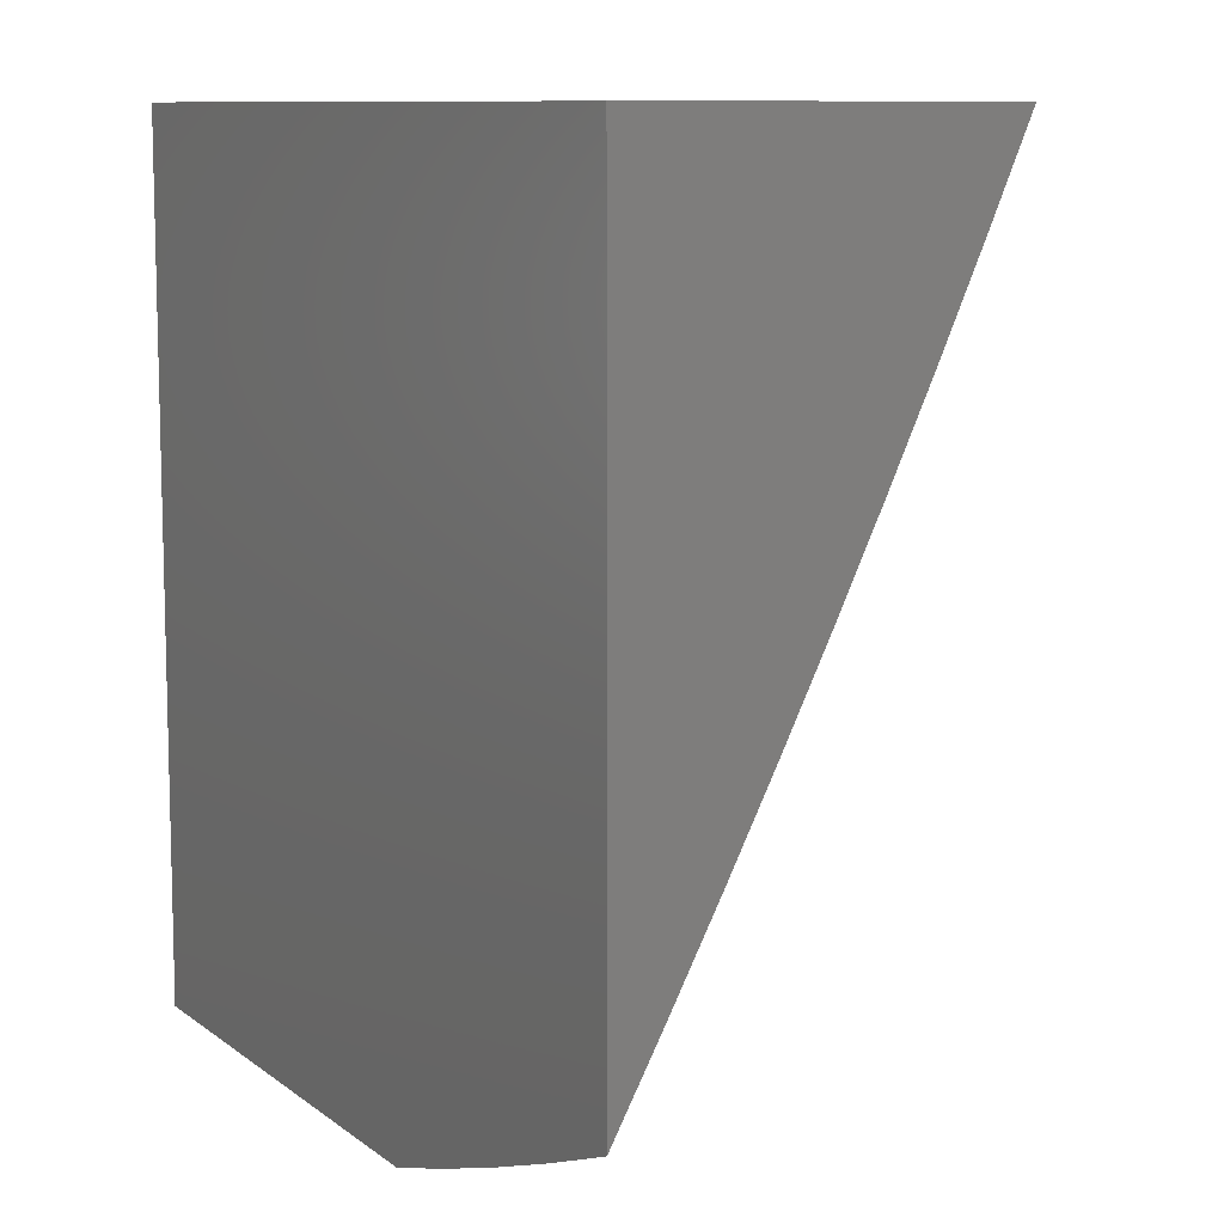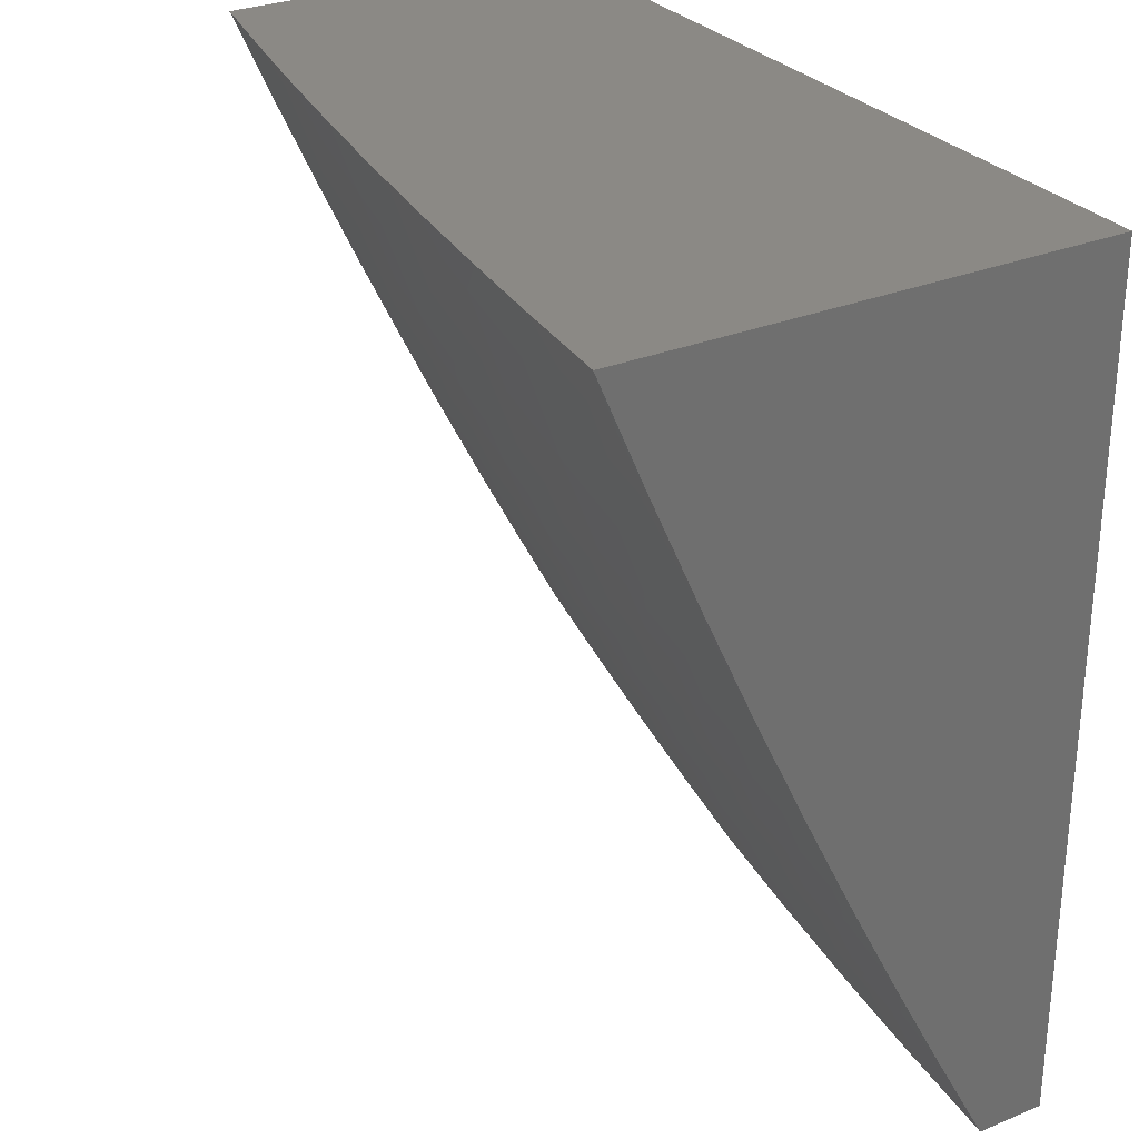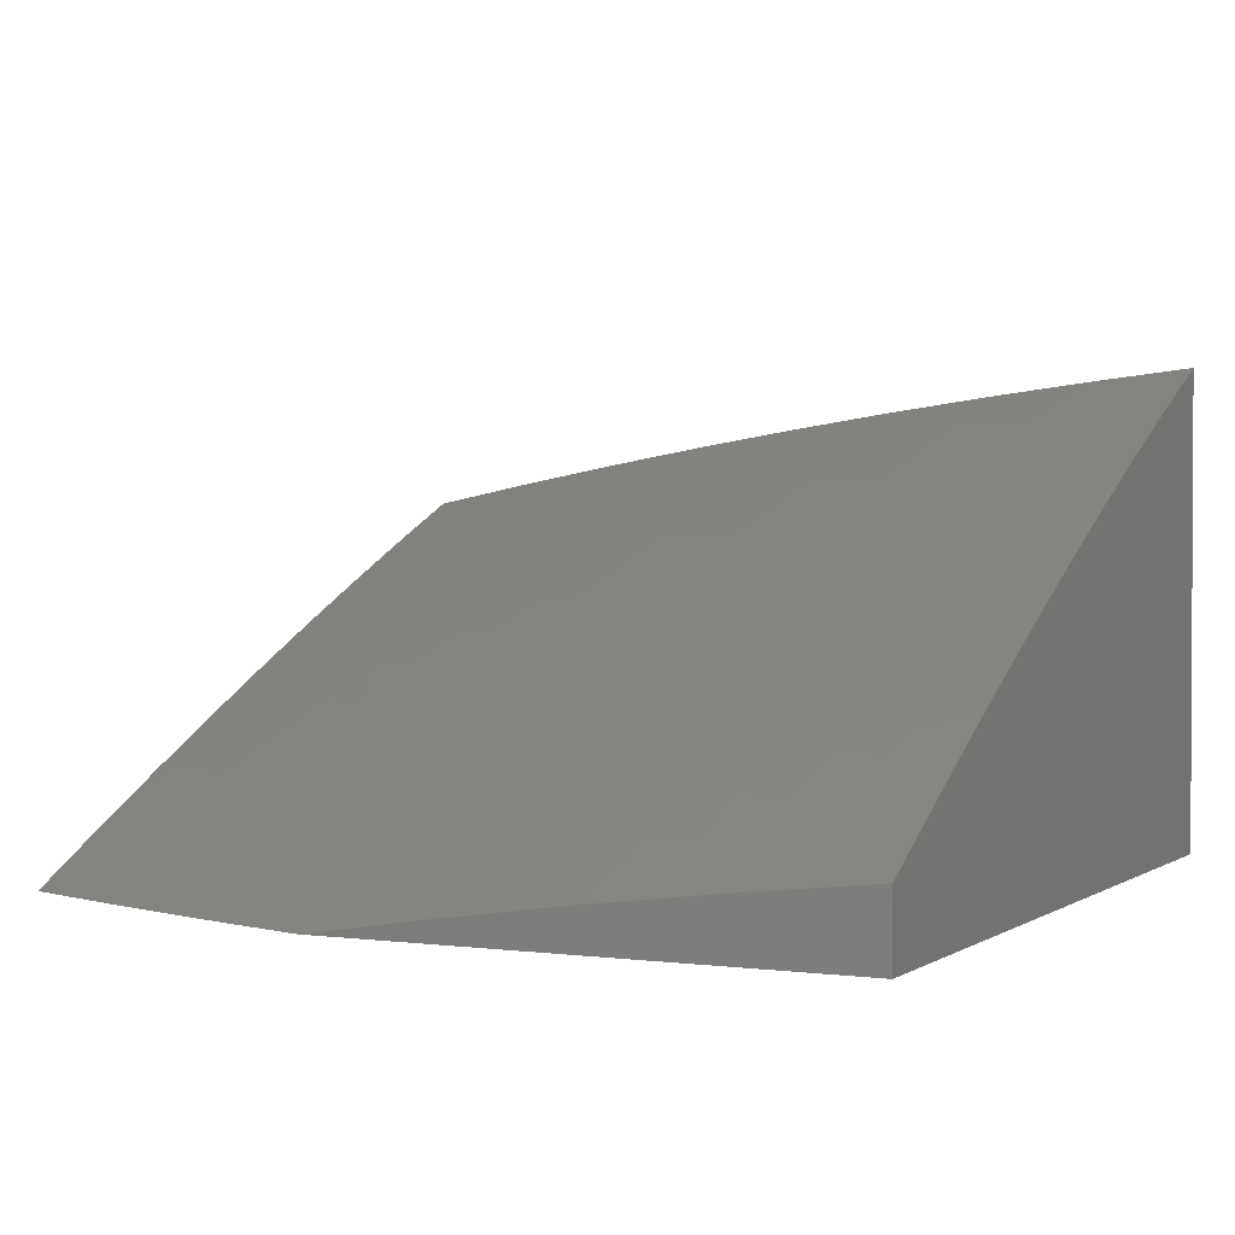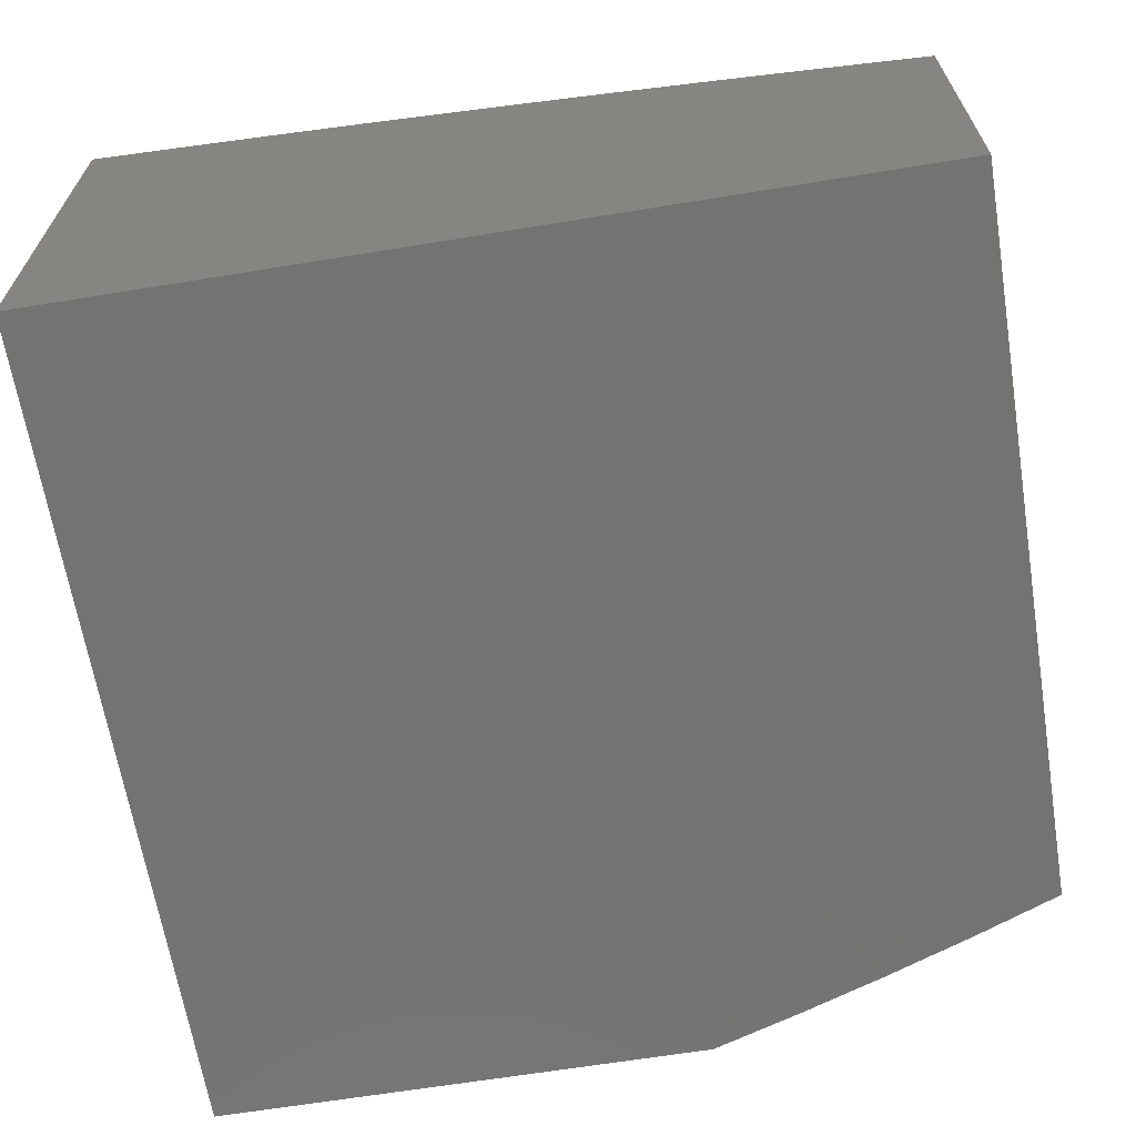
<metadata>
{"format":"stl","ext":"stl","renderer":"f3d","projection":"perspective","resolution":1024,"background":"white","views":[{"elev":9.7,"azim":-119.1,"up":"+Y"},{"elev":29.0,"azim":58.6,"up":"+Y"},{"elev":1.7,"azim":26.0,"up":"+Z"},{"elev":-65.3,"azim":-170.7,"up":"+Z"}]}
</metadata>
<code>
# stl→obj: 297 verts, 590 faces
v -1.898 -4.896 10
v -1.959 -4.836 10.02
v -2 -4.857 10
v -1.946 -4.804 10.04
v -2 -4.752 10.06
v -1.933 -4.772 10.06
v -1.92 -4.74 10.08
v -1.863 -4.762 10.08
v -1.85 -4.729 10.1
v -1.793 -4.75 10.1
v -1.781 -4.718 10.12
v -1.725 -4.738 10.12
v -1.713 -4.705 10.14
v -1.657 -4.725 10.14
v -1.645 -4.692 10.16
v -1.589 -4.71 10.16
v -1.578 -4.677 10.17
v -1.523 -4.695 10.17
v -1.512 -4.662 10.19
v -1.457 -4.679 10.19
v -1.436 -4.612 10.23
v -1.382 -4.628 10.23
v -1.362 -4.561 10.27
v -1.308 -4.576 10.27
v -1.289 -4.509 10.3
v -1.236 -4.523 10.3
v -1.217 -4.455 10.34
v -1.165 -4.469 10.34
v -1.148 -4.401 10.37
v -1.096 -4.413 10.37
v -1.062 -4.276 10.44
v -1 -4.381 10.4
v -1.013 -4.288 10.44
v -1 -4.255 10.45
v -1.028 -4.139 10.5
v -1.112 -4.264 10.44
v -1.076 -4.127 10.5
v -1.162 -4.252 10.44
v -1.124 -4.115 10.5
v -1.211 -4.238 10.44
v -1.173 -4.102 10.5
v -1.261 -4.224 10.44
v -1.221 -4.089 10.5
v -1.311 -4.21 10.44
v -1.269 -4.075 10.5
v -1.361 -4.195 10.44
v -1.317 -4.06 10.5
v -1.41 -4.179 10.44
v -1.365 -4.045 10.5
v -1.46 -4.163 10.44
v -1.413 -4.029 10.5
v -1.509 -4.146 10.44
v -1.461 -4.013 10.5
v -1.502 -4 10.5
v -1.377 -4 10.52
v -1.795 -4.932 10
v -1.842 -4.879 10.02
v -1.9 -4.858 10.02
v -1.888 -4.826 10.04
v -1.875 -4.794 10.06
v -1.692 -4.967 10
v -1.725 -4.92 10.02
v -1.783 -4.9 10.02
v -1.772 -4.868 10.04
v -1.83 -4.847 10.04
v -1.76 -4.835 10.06
v -1.818 -4.815 10.06
v -1.748 -4.803 10.08
v -1.806 -4.783 10.08
v -1.736 -4.771 10.1
v -1.588 -5 10
v -1.608 -4.958 10.02
v -1.667 -4.939 10.02
v -1.656 -4.907 10.04
v -1.714 -4.888 10.04
v -1.645 -4.874 10.06
v -1.702 -4.855 10.06
v -1.634 -4.841 10.08
v -1.691 -4.823 10.08
v -1.623 -4.809 10.1
v -1.68 -4.79 10.1
v -1.612 -4.776 10.12
v -1.668 -4.757 10.12
v -1.6 -4.743 10.14
v -1.441 -5 10.02
v -1.491 -4.993 10.02
v -1.549 -4.976 10.02
v -1.539 -4.943 10.04
v -1.597 -4.925 10.04
v -1.529 -4.91 10.06
v -1.587 -4.892 10.06
v -1.519 -4.877 10.08
v -1.576 -4.86 10.08
v -1.508 -4.844 10.1
v -1.565 -4.827 10.1
v -1.498 -4.811 10.12
v -1.555 -4.794 10.12
v -1.488 -4.778 10.14
v -1.544 -4.761 10.14
v -1.477 -4.745 10.16
v -1.533 -4.728 10.16
v -1.467 -4.712 10.17
v -1.294 -5 10.04
v -1.364 -4.992 10.04
v -1.422 -4.976 10.04
v -1.481 -4.96 10.04
v -1.413 -4.943 10.06
v -1.471 -4.927 10.06
v -1.403 -4.91 10.08
v -1.461 -4.894 10.08
v -1.394 -4.877 10.1
v -1.451 -4.861 10.1
v -1.384 -4.843 10.12
v -1.441 -4.828 10.12
v -1.375 -4.81 10.14
v -1.431 -4.794 10.14
v -1.365 -4.777 10.16
v -1.421 -4.761 10.16
v -1.356 -4.743 10.17
v -1.412 -4.728 10.17
v -1.346 -4.71 10.19
v -1.402 -4.695 10.19
v -1.327 -4.643 10.23
v -1.147 -5 10.06
v -1.239 -4.987 10.06
v -1.297 -4.973 10.06
v -1.355 -4.959 10.06
v -1 -5 10.08
v -1.116 -4.98 10.08
v -1.173 -4.967 10.08
v -1.231 -4.954 10.08
v -1.288 -4.94 10.08
v -1.346 -4.925 10.08
v -1.108 -4.946 10.1
v -1 -4.878 10.15
v -1.1 -4.913 10.12
v -1.093 -4.879 10.14
v -1.157 -4.9 10.12
v -1.149 -4.866 10.14
v -1.214 -4.887 10.12
v -1.206 -4.853 10.14
v -1.271 -4.873 10.12
v -1.262 -4.84 10.14
v -1.328 -4.859 10.12
v -1.319 -4.825 10.14
v -1 -4.755 10.21
v -1.078 -4.811 10.17
v -1.085 -4.845 10.16
v -1 -4.631 10.28
v -1.055 -4.709 10.23
v -1.07 -4.777 10.19
v -1.133 -4.799 10.17
v -1.141 -4.833 10.16
v -1.197 -4.82 10.16
v -1 -4.506 10.34
v -1.024 -4.573 10.3
v -1.04 -4.641 10.27
v -1.109 -4.697 10.23
v -1.125 -4.765 10.19
v -1.181 -4.752 10.19
v -1.189 -4.786 10.17
v -1.245 -4.773 10.17
v -1.253 -4.806 10.16
v -1.309 -4.792 10.16
v -1.045 -4.425 10.37
v -1.009 -4.505 10.34
v -1.077 -4.561 10.3
v -1.093 -4.63 10.27
v -1.147 -4.617 10.27
v -1.164 -4.685 10.23
v -1.218 -4.672 10.23
v -1.236 -4.739 10.19
v -1.291 -4.725 10.19
v -1.3 -4.758 10.17
v -1 -4.128 10.51
v -1.011 -4.07 10.54
v -1.058 -4.059 10.54
v -1.106 -4.047 10.54
v -1.153 -4.034 10.54
v -1.2 -4.021 10.54
v -1.248 -4.007 10.54
v -1.251 -4 10.54
v -1 -4 10.57
v -1.126 -4 10.55
v -1.559 -4.128 10.44
v -1.627 -4 10.48
v -1.608 -4.11 10.44
v -1.657 -4.092 10.44
v -1.71 -4.222 10.37
v -1.793 -4.189 10.37
v -1.821 -4.254 10.34
v -1.905 -4.219 10.34
v -1.934 -4.283 10.3
v -2 -4.218 10.32
v -2 -4.326 10.27
v -1.738 -4.06 10.44
v -1.752 -4 10.46
v -1.818 -4.026 10.44
v -1.876 -4 10.44
v -1.876 -4.155 10.37
v -1.958 -4.118 10.37
v -1.988 -4.182 10.34
v -2 -4.109 10.37
v -2 -4 10.41
v -2 -4.433 10.22
v -1.991 -4.411 10.23
v -1.963 -4.347 10.27
v -1.849 -4.319 10.3
v -1.737 -4.288 10.34
v -1.659 -4.242 10.37
v -2 -4.54 10.16
v -1.931 -4.512 10.19
v -1.904 -4.447 10.23
v -1.876 -4.383 10.27
v -2 -4.646 10.11
v -1.972 -4.607 10.14
v -1.959 -4.575 10.16
v -1.945 -4.544 10.17
v -1.855 -4.579 10.17
v -1.842 -4.547 10.19
v -1.787 -4.568 10.19
v -1.762 -4.503 10.23
v -1.708 -4.523 10.23
v -1.683 -4.457 10.27
v -1.629 -4.476 10.27
v -1.605 -4.411 10.3
v -1.553 -4.429 10.3
v -1.53 -4.362 10.34
v -1.478 -4.379 10.34
v -1.455 -4.313 10.37
v -1.404 -4.329 10.37
v -1.999 -4.671 10.1
v -1.986 -4.639 10.12
v -1.881 -4.644 10.14
v -1.868 -4.612 10.16
v -1.812 -4.633 10.16
v -1.8 -4.6 10.17
v -1.744 -4.621 10.17
v -1.732 -4.588 10.19
v -1.677 -4.608 10.19
v -1.653 -4.542 10.23
v -1.599 -4.561 10.23
v -1.576 -4.495 10.27
v -1.523 -4.512 10.27
v -1.5 -4.446 10.3
v -1.447 -4.463 10.3
v -1.426 -4.396 10.34
v -1.374 -4.412 10.34
v -1.353 -4.345 10.37
v -1.302 -4.359 10.37
v -1.907 -4.708 10.1
v -1.894 -4.676 10.12
v -1.838 -4.697 10.12
v -1.825 -4.665 10.14
v -1.816 -4.482 10.23
v -1.789 -4.418 10.27
v -1.736 -4.438 10.27
v -1.763 -4.353 10.3
v -1.711 -4.373 10.3
v -1.658 -4.392 10.3
v -1.685 -4.307 10.34
v -1.608 -4.26 10.37
v -1.769 -4.686 10.14
v -1.757 -4.653 10.16
v -1.701 -4.673 10.16
v -1.689 -4.64 10.17
v -1.622 -4.626 10.19
v -1.545 -4.578 10.23
v -1.469 -4.529 10.27
v -1.395 -4.479 10.3
v -1.322 -4.427 10.34
v -1.25 -4.374 10.37
v -1.633 -4.326 10.34
v -1.581 -4.345 10.34
v -1.557 -4.279 10.37
v -1.634 -4.659 10.17
v -1.567 -4.644 10.19
v -1.49 -4.596 10.23
v -1.415 -4.545 10.27
v -1.342 -4.494 10.3
v -1.27 -4.441 10.34
v -1.199 -4.388 10.37
v -1.506 -4.296 10.37
v -1.337 -4.892 10.1
v -1.28 -4.907 10.1
v -1.222 -4.92 10.1
v -1.165 -4.934 10.1
v -1.273 -4.658 10.23
v -1.254 -4.59 10.27
v -1.183 -4.536 10.3
v -1.113 -4.481 10.34
v -1.13 -4.549 10.3
v -1.061 -4.493 10.34
v -1.201 -4.604 10.27
v -1 -4 10
v -1 -5 10
v -2 -4 10
f 1 2 3
f 3 2 4
f 3 4 5
f 5 4 6
f 5 6 7
f 7 6 8
f 7 8 9
f 9 8 10
f 9 10 11
f 11 10 12
f 11 12 13
f 13 12 14
f 13 14 15
f 15 14 16
f 15 16 17
f 17 16 18
f 17 18 19
f 19 18 20
f 19 20 21
f 21 20 22
f 21 22 23
f 23 22 24
f 23 24 25
f 25 24 26
f 25 26 27
f 27 26 28
f 27 28 29
f 29 28 30
f 29 30 31
f 31 30 32
f 31 32 33
f 33 32 34
f 33 34 31
f 31 34 35
f 31 35 36
f 36 35 37
f 36 37 38
f 38 37 39
f 38 39 40
f 40 39 41
f 40 41 42
f 42 41 43
f 42 43 44
f 44 43 45
f 44 45 46
f 46 45 47
f 46 47 48
f 48 47 49
f 48 49 50
f 50 49 51
f 50 51 52
f 52 51 53
f 52 53 54
f 54 53 55
f 55 53 51
f 55 51 49
f 56 57 1
f 1 57 58
f 1 58 2
f 2 58 59
f 2 59 4
f 4 59 60
f 4 60 6
f 6 60 8
f 61 62 56
f 56 62 63
f 56 63 57
f 57 63 64
f 57 64 65
f 65 64 66
f 65 66 67
f 67 66 68
f 67 68 69
f 69 68 70
f 69 70 10
f 10 70 12
f 71 72 61
f 61 72 73
f 61 73 62
f 62 73 74
f 62 74 75
f 75 74 76
f 75 76 77
f 77 76 78
f 77 78 79
f 79 78 80
f 79 80 81
f 81 80 82
f 81 82 83
f 83 82 84
f 83 84 14
f 14 84 16
f 85 86 71
f 71 86 87
f 71 87 72
f 72 87 88
f 72 88 89
f 89 88 90
f 89 90 91
f 91 90 92
f 91 92 93
f 93 92 94
f 93 94 95
f 95 94 96
f 95 96 97
f 97 96 98
f 97 98 99
f 99 98 100
f 99 100 101
f 101 100 102
f 101 102 18
f 18 102 20
f 103 104 85
f 85 104 105
f 85 105 106
f 106 105 107
f 106 107 108
f 108 107 109
f 108 109 110
f 110 109 111
f 110 111 112
f 112 111 113
f 112 113 114
f 114 113 115
f 114 115 116
f 116 115 117
f 116 117 118
f 118 117 119
f 118 119 120
f 120 119 121
f 120 121 122
f 122 121 123
f 122 123 22
f 22 123 24
f 124 125 103
f 103 125 126
f 103 126 104
f 104 126 127
f 104 127 105
f 105 127 107
f 128 129 124
f 124 129 130
f 124 130 125
f 125 130 131
f 125 131 126
f 126 131 132
f 126 132 127
f 127 132 133
f 127 133 107
f 107 133 109
f 129 128 134
f 134 128 135
f 134 135 136
f 136 135 137
f 136 137 138
f 138 137 139
f 138 139 140
f 140 139 141
f 140 141 142
f 142 141 143
f 142 143 144
f 144 143 145
f 144 145 113
f 113 145 115
f 146 147 135
f 135 147 148
f 135 148 137
f 137 148 139
f 149 150 146
f 146 150 151
f 146 151 147
f 147 151 152
f 147 152 153
f 153 152 154
f 153 154 141
f 141 154 143
f 155 156 149
f 149 156 157
f 149 157 150
f 150 157 158
f 150 158 159
f 159 158 160
f 159 160 161
f 161 160 162
f 161 162 163
f 163 162 164
f 163 164 145
f 145 164 115
f 32 165 155
f 155 165 166
f 155 166 156
f 156 166 167
f 156 167 168
f 168 167 169
f 168 169 170
f 170 169 171
f 170 171 172
f 172 171 173
f 172 173 174
f 174 173 119
f 174 119 117
f 34 175 35
f 35 175 176
f 35 176 37
f 37 176 177
f 37 177 39
f 39 177 178
f 39 178 41
f 41 178 179
f 41 179 43
f 43 179 180
f 43 180 45
f 45 180 181
f 45 181 47
f 47 181 182
f 47 182 55
f 175 183 176
f 176 183 177
f 183 184 177
f 177 184 178
f 182 180 184
f 184 180 179
f 184 179 178
f 52 54 185
f 185 54 186
f 185 186 187
f 187 186 188
f 187 188 189
f 189 188 190
f 189 190 191
f 191 190 192
f 191 192 193
f 193 192 194
f 193 194 195
f 188 186 196
f 196 186 197
f 196 197 198
f 198 197 199
f 198 199 200
f 200 199 201
f 200 201 202
f 202 201 203
f 202 203 194
f 199 204 201
f 201 204 203
f 205 206 195
f 195 206 207
f 195 207 193
f 193 207 208
f 193 208 191
f 191 208 209
f 191 209 189
f 189 209 210
f 189 210 187
f 187 210 185
f 211 212 205
f 205 212 213
f 205 213 206
f 206 213 214
f 206 214 207
f 207 214 208
f 215 216 211
f 211 216 217
f 211 217 218
f 218 217 219
f 218 219 220
f 220 219 221
f 220 221 222
f 222 221 223
f 222 223 224
f 224 223 225
f 224 225 226
f 226 225 227
f 226 227 228
f 228 227 229
f 228 229 230
f 230 229 231
f 230 231 46
f 46 231 44
f 5 232 215
f 215 232 233
f 215 233 216
f 216 233 234
f 216 234 235
f 235 234 236
f 235 236 237
f 237 236 238
f 237 238 239
f 239 238 240
f 239 240 241
f 241 240 242
f 241 242 243
f 243 242 244
f 243 244 245
f 245 244 246
f 245 246 247
f 247 246 248
f 247 248 249
f 249 248 250
f 249 250 42
f 42 250 40
f 47 55 49
f 180 182 181
f 232 5 7
f 7 251 232
f 232 251 252
f 232 252 233
f 233 252 234
f 7 9 251
f 251 9 253
f 251 253 252
f 252 253 254
f 252 254 234
f 234 254 236
f 217 216 235
f 217 235 219
f 219 235 237
f 219 237 221
f 221 237 239
f 221 239 223
f 223 239 241
f 223 241 225
f 225 241 243
f 225 243 227
f 227 243 245
f 227 245 229
f 229 245 247
f 229 247 231
f 231 247 249
f 231 249 44
f 44 249 42
f 213 212 255
f 255 212 220
f 255 220 222
f 214 213 256
f 256 213 255
f 256 255 257
f 257 255 222
f 257 222 224
f 208 214 258
f 258 214 256
f 258 256 259
f 259 256 257
f 259 257 260
f 260 257 224
f 260 224 226
f 208 258 209
f 209 258 261
f 209 261 210
f 210 261 262
f 210 262 185
f 185 262 52
f 261 258 259
f 188 196 190
f 190 196 200
f 190 200 192
f 192 200 202
f 192 202 194
f 198 200 196
f 211 218 212
f 212 218 220
f 59 58 65
f 65 58 57
f 60 59 67
f 67 59 65
f 8 60 69
f 69 60 67
f 69 10 8
f 253 9 11
f 254 253 263
f 263 253 11
f 263 11 13
f 236 254 264
f 264 254 263
f 264 263 265
f 265 263 13
f 265 13 15
f 236 264 238
f 238 264 266
f 238 266 240
f 240 266 267
f 240 267 242
f 242 267 268
f 242 268 244
f 244 268 269
f 244 269 246
f 246 269 270
f 246 270 248
f 248 270 271
f 248 271 250
f 250 271 272
f 250 272 40
f 40 272 38
f 266 264 265
f 261 259 273
f 273 259 260
f 273 260 274
f 274 260 226
f 274 226 228
f 261 273 262
f 262 273 275
f 262 275 52
f 52 275 50
f 275 273 274
f 64 63 75
f 75 63 62
f 66 64 77
f 77 64 75
f 68 66 79
f 79 66 77
f 70 68 81
f 81 68 79
f 12 70 83
f 83 70 81
f 83 14 12
f 266 265 276
f 276 265 15
f 276 15 17
f 266 276 267
f 267 276 277
f 267 277 268
f 268 277 278
f 268 278 269
f 269 278 279
f 269 279 270
f 270 279 280
f 270 280 271
f 271 280 281
f 271 281 272
f 272 281 282
f 272 282 38
f 38 282 36
f 277 276 17
f 275 274 283
f 283 274 228
f 283 228 230
f 48 50 283
f 283 50 275
f 48 283 230
f 72 89 73
f 73 89 74
f 89 91 74
f 74 91 76
f 91 93 76
f 76 93 78
f 93 95 78
f 78 95 80
f 95 97 80
f 80 97 82
f 97 99 82
f 82 99 84
f 99 101 84
f 84 101 16
f 101 18 16
f 278 277 19
f 19 277 17
f 46 48 230
f 279 278 21
f 21 278 19
f 88 87 106
f 106 87 86
f 106 86 85
f 106 108 88
f 88 108 90
f 108 110 90
f 90 110 92
f 110 112 92
f 92 112 94
f 112 114 94
f 94 114 96
f 114 116 96
f 96 116 98
f 116 118 98
f 98 118 100
f 118 120 100
f 100 120 102
f 120 122 102
f 102 122 20
f 122 22 20
f 280 279 23
f 23 279 21
f 281 280 25
f 25 280 23
f 144 113 111
f 111 109 284
f 284 109 133
f 284 133 285
f 285 133 132
f 285 132 286
f 286 132 131
f 286 131 287
f 287 131 130
f 287 130 134
f 134 130 129
f 174 117 164
f 164 117 115
f 119 173 121
f 121 173 288
f 121 288 123
f 123 288 289
f 123 289 24
f 24 289 26
f 282 281 27
f 27 281 25
f 31 36 29
f 29 36 282
f 29 282 27
f 28 290 291
f 291 290 292
f 291 292 293
f 293 292 167
f 293 167 166
f 290 294 292
f 292 294 169
f 292 169 167
f 28 26 290
f 290 26 289
f 290 289 294
f 294 289 288
f 294 288 171
f 171 288 173
f 294 171 169
f 170 172 160
f 160 172 162
f 164 162 174
f 174 162 172
f 161 163 154
f 154 163 143
f 143 163 145
f 142 285 140
f 140 285 286
f 140 286 138
f 138 286 287
f 138 287 136
f 136 287 134
f 285 142 284
f 284 142 144
f 284 144 111
f 153 141 139
f 159 161 152
f 152 161 154
f 168 170 158
f 158 170 160
f 28 291 30
f 30 291 165
f 30 165 32
f 165 291 293
f 165 293 166
f 157 156 168
f 168 158 157
f 151 150 159
f 159 152 151
f 148 147 153
f 153 139 148
f 183 175 295
f 295 175 34
f 295 34 32
f 32 155 295
f 295 155 149
f 295 149 146
f 146 135 295
f 295 135 296
f 296 135 128
f 128 124 296
f 296 124 103
f 296 103 85
f 85 71 296
f 296 71 295
f 295 71 61
f 295 61 297
f 297 61 56
f 297 56 1
f 1 3 297
f 3 5 297
f 297 5 215
f 297 215 211
f 211 205 297
f 297 205 195
f 297 195 194
f 194 203 297
f 297 203 204
f 204 199 297
f 297 199 197
f 297 197 186
f 297 186 295
f 295 186 54
f 295 54 55
f 55 182 295
f 295 182 184
f 295 184 183

</code>
